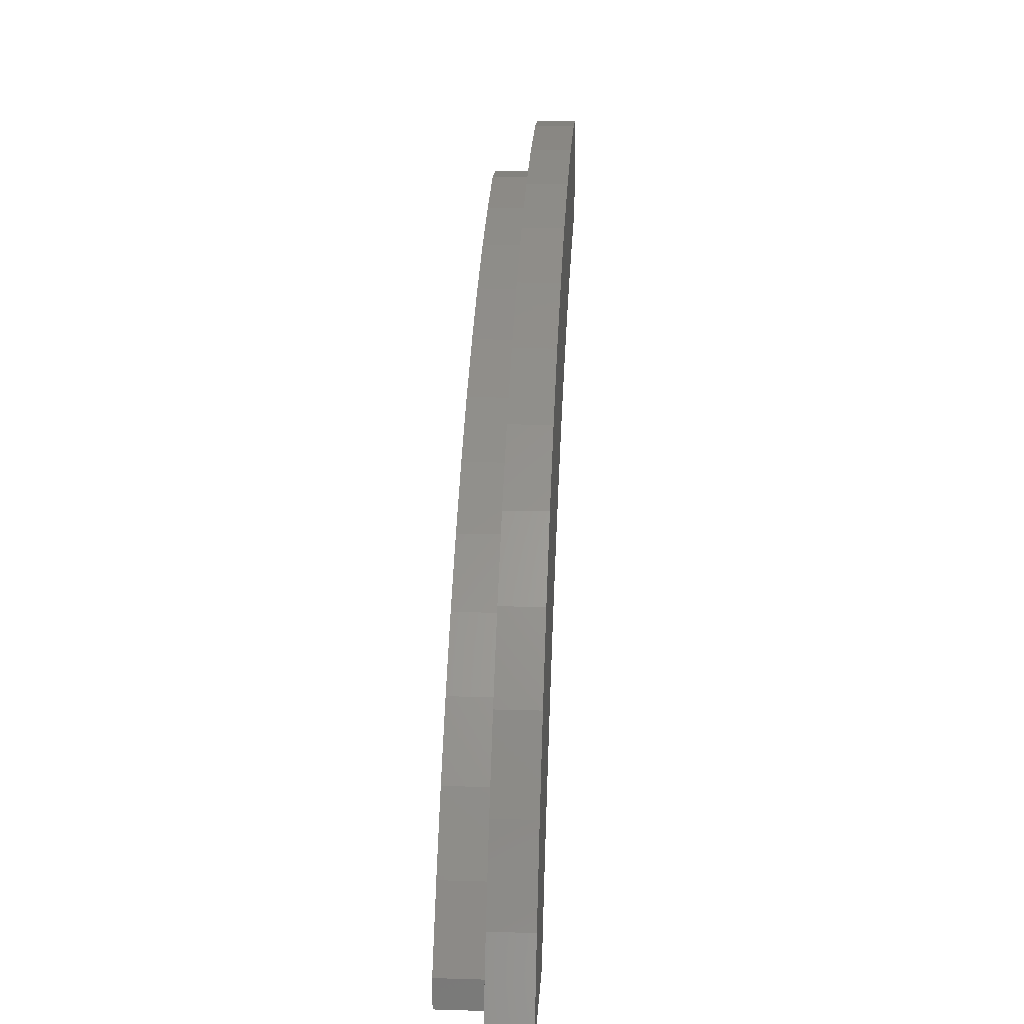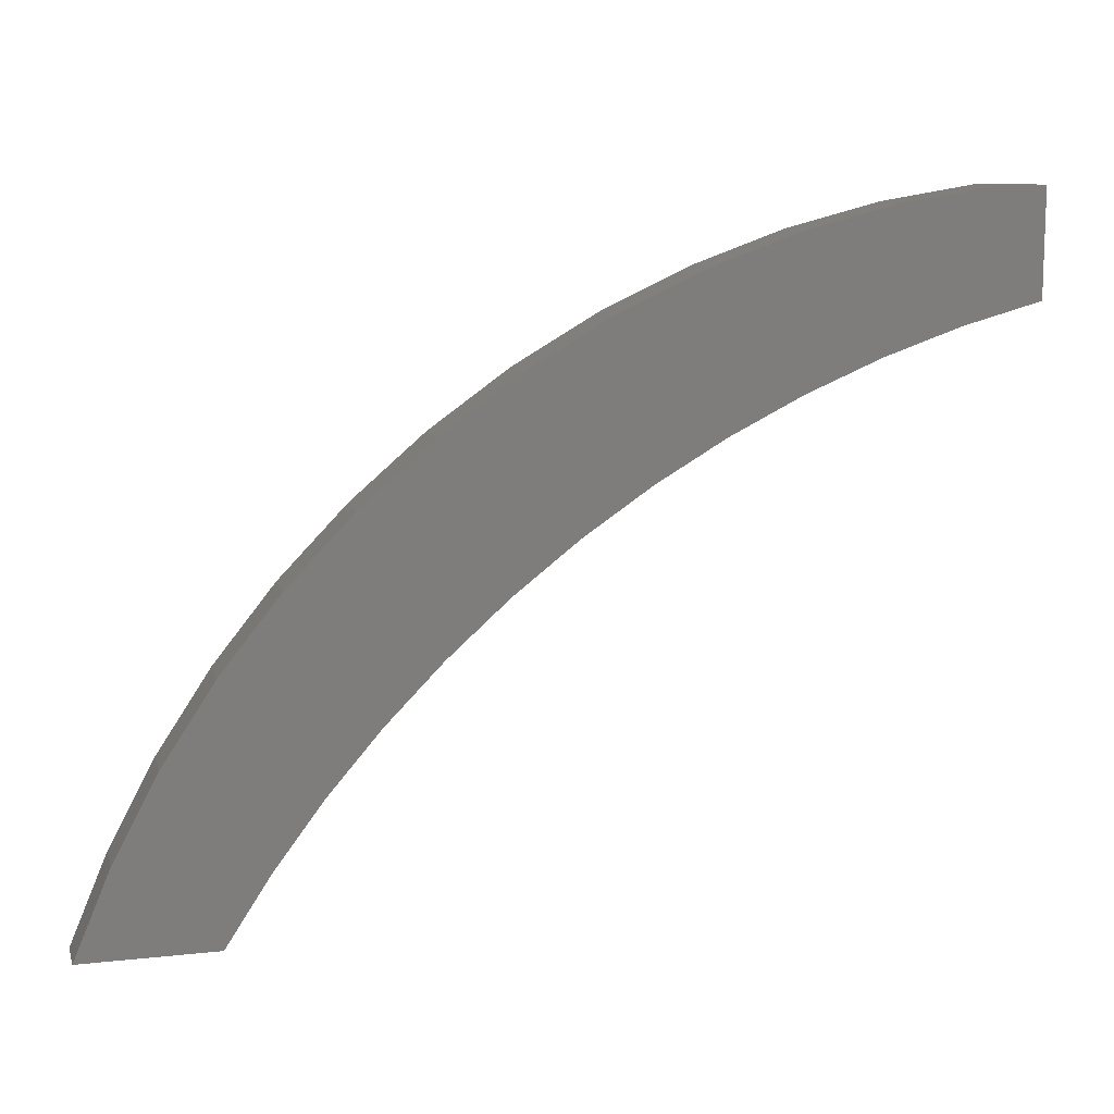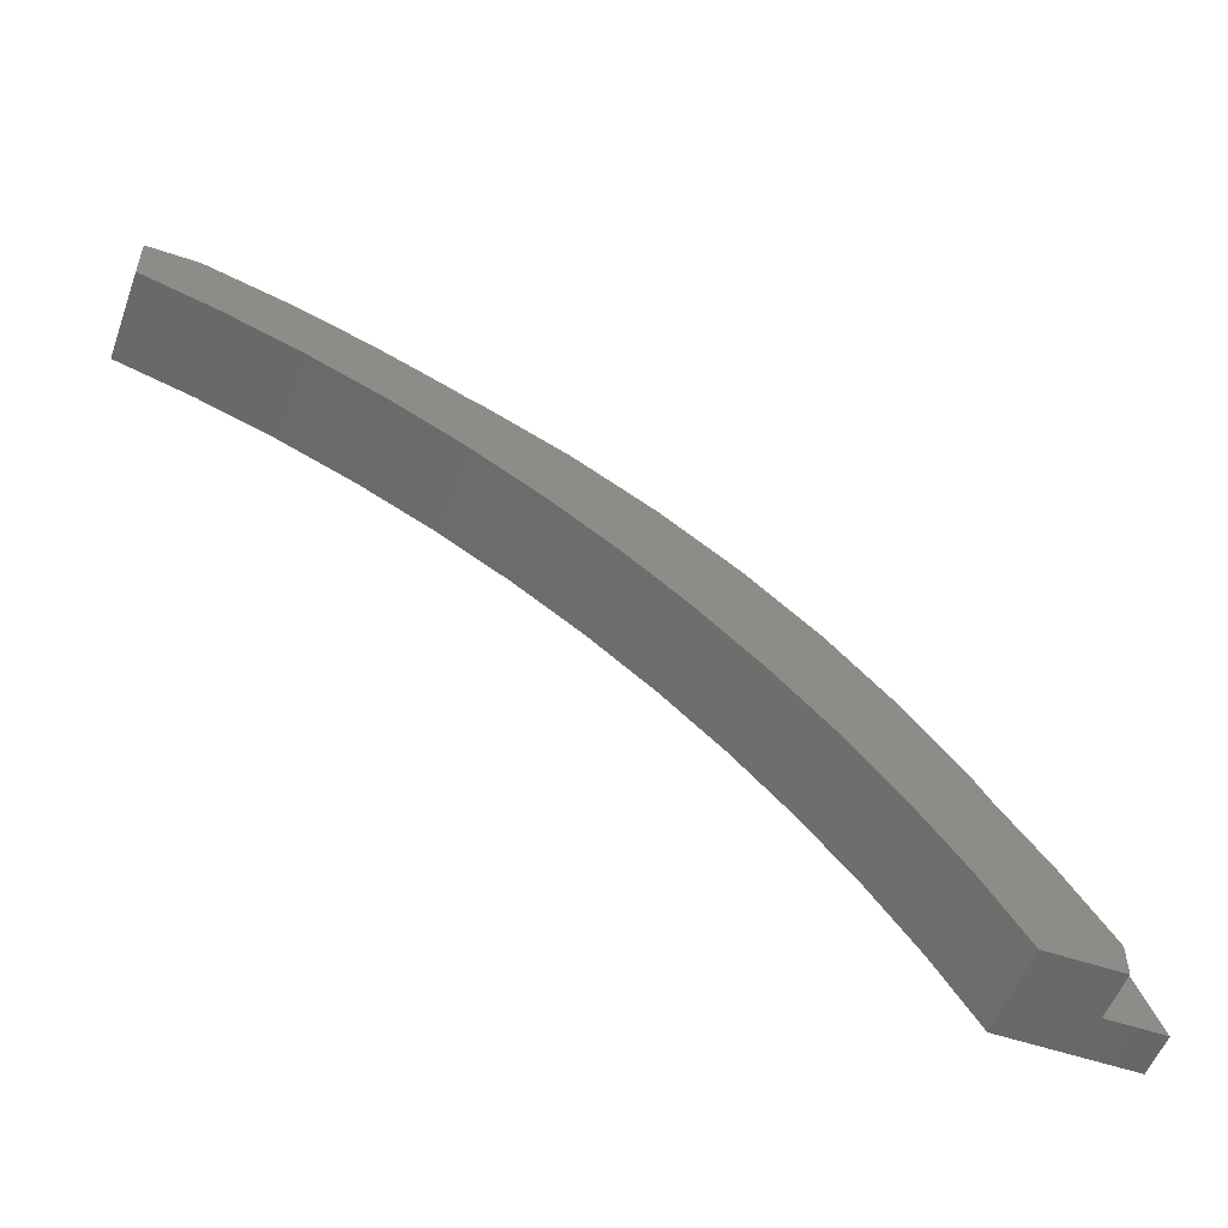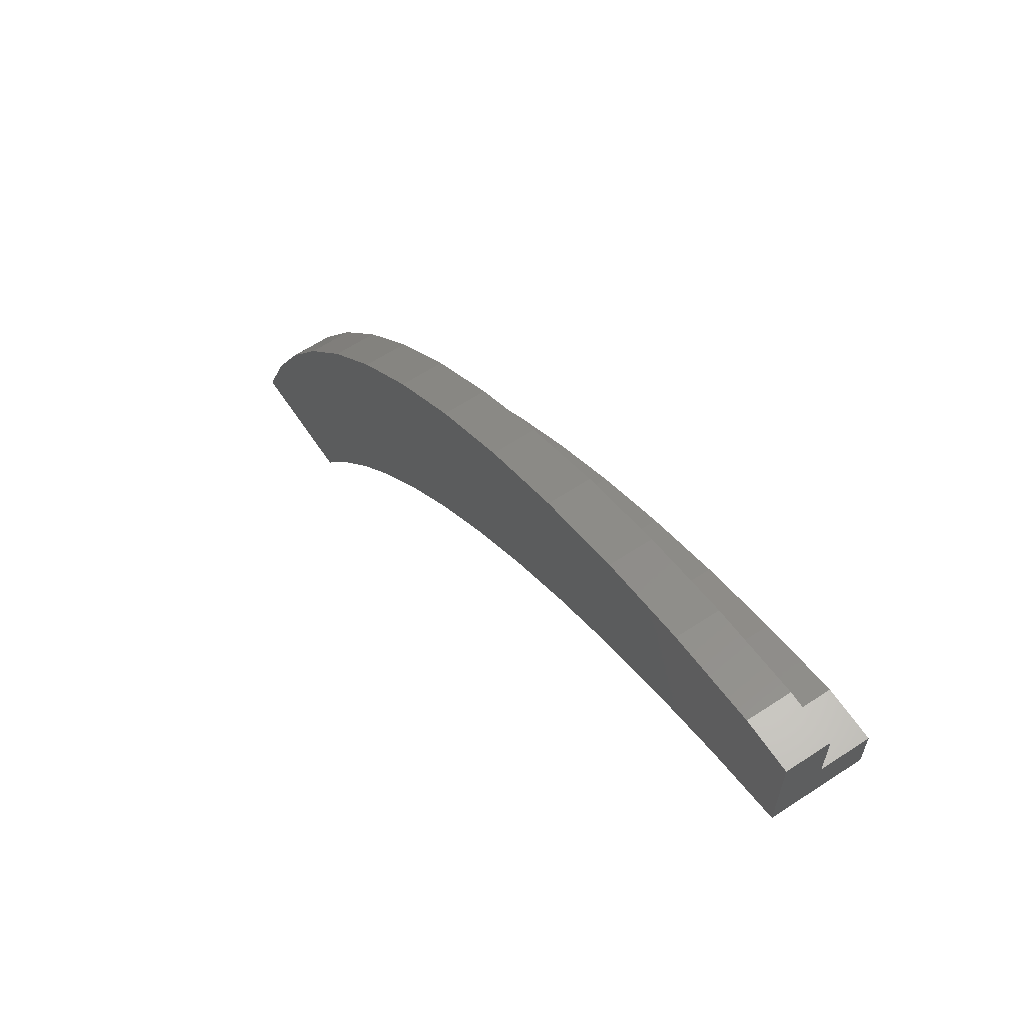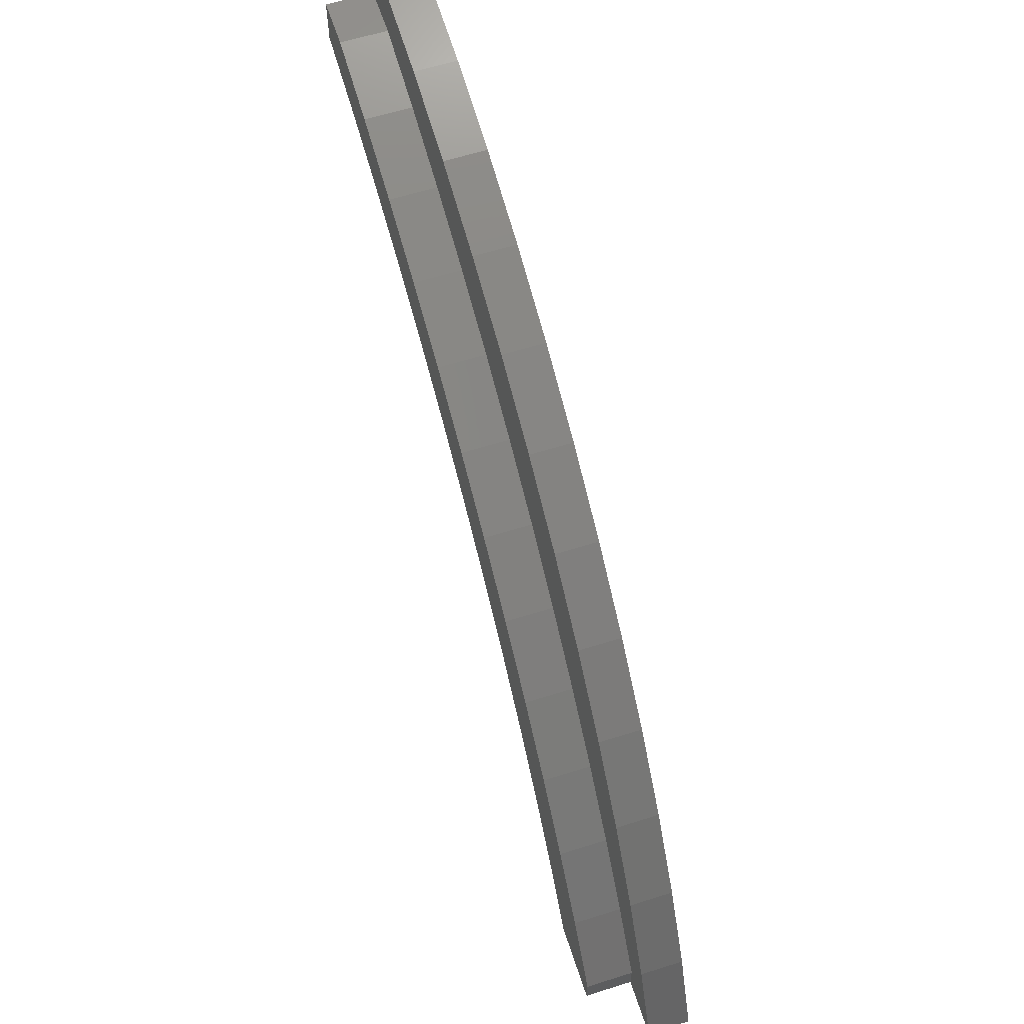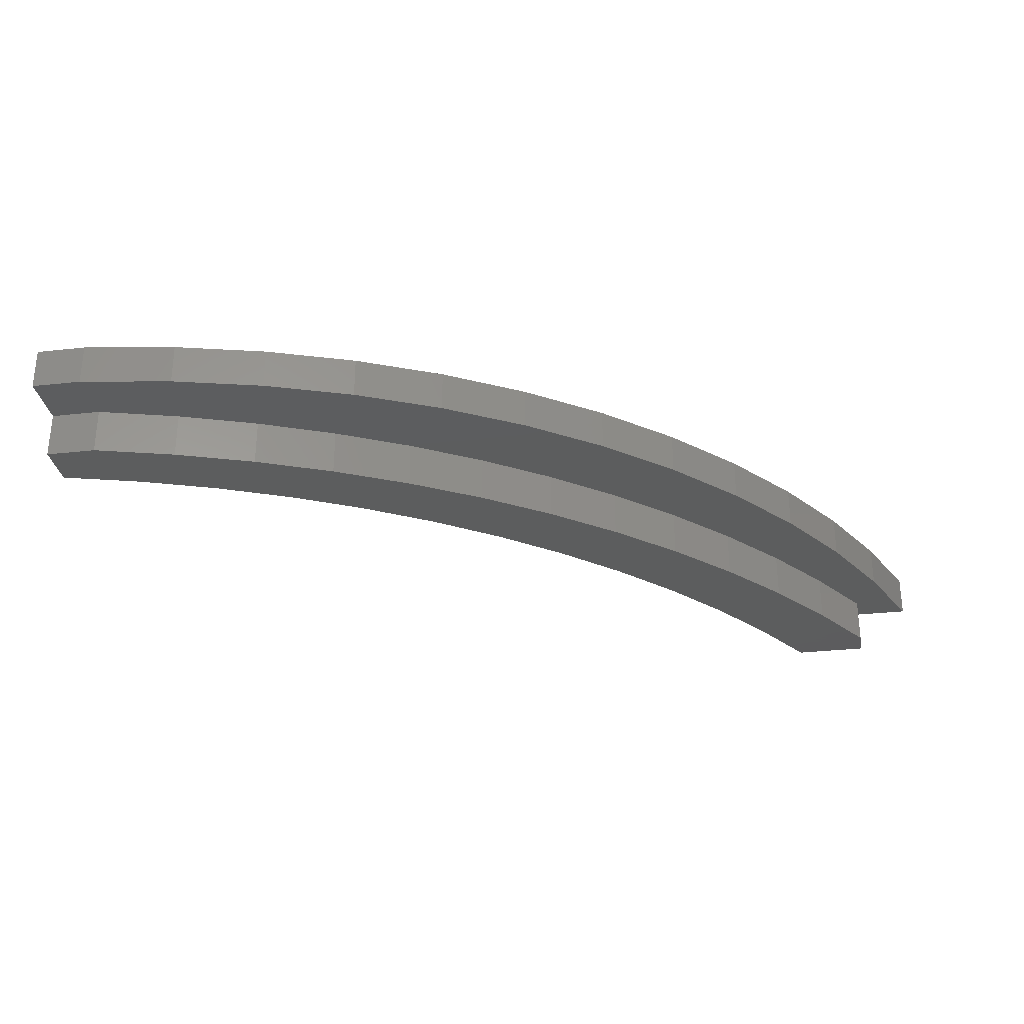
<metadata>
{"format":"stl","ext":"stl","renderer":"f3d","projection":"perspective","resolution":1024,"background":"white","views":[{"elev":16.9,"azim":-86.6,"up":"+Y"},{"elev":11.6,"azim":-14.7,"up":"+Y"},{"elev":-53.9,"azim":160.1,"up":"+Y"},{"elev":62.4,"azim":56.3,"up":"+Y"},{"elev":60.3,"azim":-107.9,"up":"+Y"},{"elev":-30.2,"azim":-170.8,"up":"+Z"}]}
</metadata>
<code>
# stl→obj: 84 verts, 164 faces
v 3.078e+05 1.465e+06 7000
v 3.059e+05 1.46e+06 4750
v 3.059e+05 1.46e+06 7000
v 3.078e+05 1.465e+06 4750
v 3.128e+05 1.46e+06 7000
v 3.089e+05 1.46e+06 2250
v 3.128e+05 1.46e+06 2250
v 3.089e+05 1.46e+06 4750
v 3.112e+05 1.466e+06 2250
v 3.089e+05 1.462e+06 2250
v 3.139e+05 1.469e+06 2250
v 3.151e+05 1.464e+06 2250
v 3.167e+05 1.472e+06 2250
v 3.176e+05 1.467e+06 2250
v 3.198e+05 1.475e+06 2250
v 3.204e+05 1.47e+06 2250
v 3.23e+05 1.478e+06 2250
v 3.234e+05 1.473e+06 2250
v 3.265e+05 1.481e+06 2250
v 3.265e+05 1.476e+06 2250
v 3.301e+05 1.484e+06 2250
v 3.299e+05 1.479e+06 2250
v 3.334e+05 1.481e+06 2250
v 3.339e+05 1.486e+06 2250
v 3.37e+05 1.483e+06 2250
v 3.378e+05 1.488e+06 2250
v 3.408e+05 1.485e+06 2250
v 3.418e+05 1.489e+06 2250
v 3.447e+05 1.487e+06 2250
v 3.459e+05 1.491e+06 2250
v 3.487e+05 1.488e+06 2250
v 3.501e+05 1.492e+06 2250
v 3.528e+05 1.489e+06 2250
v 3.528e+05 1.492e+06 2250
v 3.101e+05 1.469e+06 7000
v 3.101e+05 1.469e+06 4750
v 3.501e+05 1.495e+06 7000
v 3.528e+05 1.495e+06 4750
v 3.501e+05 1.495e+06 4750
v 3.528e+05 1.495e+06 7000
v 3.089e+05 1.462e+06 4750
v 3.112e+05 1.466e+06 4750
v 3.128e+05 1.473e+06 4750
v 3.139e+05 1.469e+06 4750
v 3.159e+05 1.477e+06 4750
v 3.167e+05 1.472e+06 4750
v 3.193e+05 1.481e+06 4750
v 3.198e+05 1.475e+06 4750
v 3.231e+05 1.484e+06 4750
v 3.23e+05 1.478e+06 4750
v 3.265e+05 1.481e+06 4750
v 3.271e+05 1.487e+06 4750
v 3.301e+05 1.484e+06 4750
v 3.314e+05 1.489e+06 4750
v 3.339e+05 1.486e+06 4750
v 3.358e+05 1.491e+06 4750
v 3.378e+05 1.488e+06 4750
v 3.405e+05 1.493e+06 4750
v 3.418e+05 1.489e+06 4750
v 3.453e+05 1.494e+06 4750
v 3.459e+05 1.491e+06 4750
v 3.501e+05 1.492e+06 4750
v 3.528e+05 1.492e+06 4750
v 3.334e+05 1.481e+06 7000
v 3.299e+05 1.479e+06 7000
v 3.528e+05 1.489e+06 7000
v 3.487e+05 1.488e+06 7000
v 3.231e+05 1.484e+06 7000
v 3.271e+05 1.487e+06 7000
v 3.405e+05 1.493e+06 7000
v 3.453e+05 1.494e+06 7000
v 3.37e+05 1.483e+06 7000
v 3.408e+05 1.485e+06 7000
v 3.151e+05 1.464e+06 7000
v 3.176e+05 1.467e+06 7000
v 3.447e+05 1.487e+06 7000
v 3.204e+05 1.47e+06 7000
v 3.265e+05 1.476e+06 7000
v 3.234e+05 1.473e+06 7000
v 3.314e+05 1.489e+06 7000
v 3.358e+05 1.491e+06 7000
v 3.193e+05 1.481e+06 7000
v 3.128e+05 1.473e+06 7000
v 3.159e+05 1.477e+06 7000
f 1 2 3
f 2 1 4
f 5 6 7
f 6 5 8
f 8 5 2
f 2 5 3
f 9 6 10
f 6 9 7
f 7 9 11
f 7 11 12
f 12 11 13
f 12 13 14
f 14 13 15
f 14 15 16
f 16 15 17
f 16 17 18
f 18 17 19
f 18 19 20
f 20 19 21
f 20 21 22
f 22 21 23
f 23 21 24
f 23 24 25
f 25 24 26
f 25 26 27
f 27 26 28
f 27 28 29
f 29 28 30
f 29 30 31
f 31 30 32
f 31 32 33
f 33 32 34
f 35 4 1
f 4 35 36
f 37 38 39
f 38 37 40
f 36 41 4
f 41 36 42
f 42 36 43
f 42 43 44
f 44 43 45
f 44 45 46
f 46 45 47
f 46 47 48
f 48 47 49
f 48 49 50
f 50 49 51
f 51 49 52
f 51 52 53
f 53 52 54
f 53 54 55
f 55 54 56
f 55 56 57
f 57 56 58
f 57 58 59
f 59 58 60
f 59 60 61
f 61 60 39
f 61 39 62
f 62 39 38
f 62 38 63
f 4 8 2
f 8 4 41
f 64 22 23
f 22 64 65
f 66 31 33
f 31 66 67
f 68 52 49
f 52 68 69
f 70 60 58
f 60 70 71
f 72 23 25
f 23 72 64
f 73 25 27
f 25 73 72
f 14 74 12
f 74 14 75
f 12 5 7
f 5 12 74
f 67 29 31
f 29 67 76
f 16 75 14
f 75 16 77
f 78 18 20
f 18 78 79
f 18 77 16
f 77 18 79
f 34 66 33
f 66 34 63
f 66 63 40
f 40 63 38
f 76 27 29
f 27 76 73
f 65 20 22
f 20 65 78
f 55 26 24
f 26 55 57
f 48 17 15
f 17 48 50
f 48 13 46
f 13 48 15
f 57 28 26
f 28 57 59
f 59 30 28
f 30 59 61
f 80 56 54
f 56 80 81
f 82 49 47
f 49 82 68
f 5 1 3
f 1 5 35
f 35 5 83
f 83 5 74
f 83 74 84
f 84 74 75
f 84 75 82
f 82 75 77
f 82 77 68
f 68 77 79
f 68 79 69
f 69 79 78
f 69 78 65
f 69 65 80
f 80 65 64
f 80 64 81
f 81 64 72
f 81 72 70
f 70 72 73
f 70 73 71
f 71 73 76
f 71 76 67
f 71 67 37
f 37 67 66
f 37 66 40
f 42 10 41
f 10 42 9
f 82 45 84
f 45 82 47
f 53 24 21
f 24 53 55
f 61 32 30
f 32 61 62
f 83 36 35
f 36 83 43
f 81 58 56
f 58 81 70
f 71 39 60
f 39 71 37
f 51 21 19
f 21 51 53
f 69 54 52
f 54 69 80
f 62 34 32
f 34 62 63
f 50 19 17
f 19 50 51
f 46 11 44
f 11 46 13
f 44 9 42
f 9 44 11
f 84 43 83
f 43 84 45
f 41 6 8
f 6 41 10

</code>
